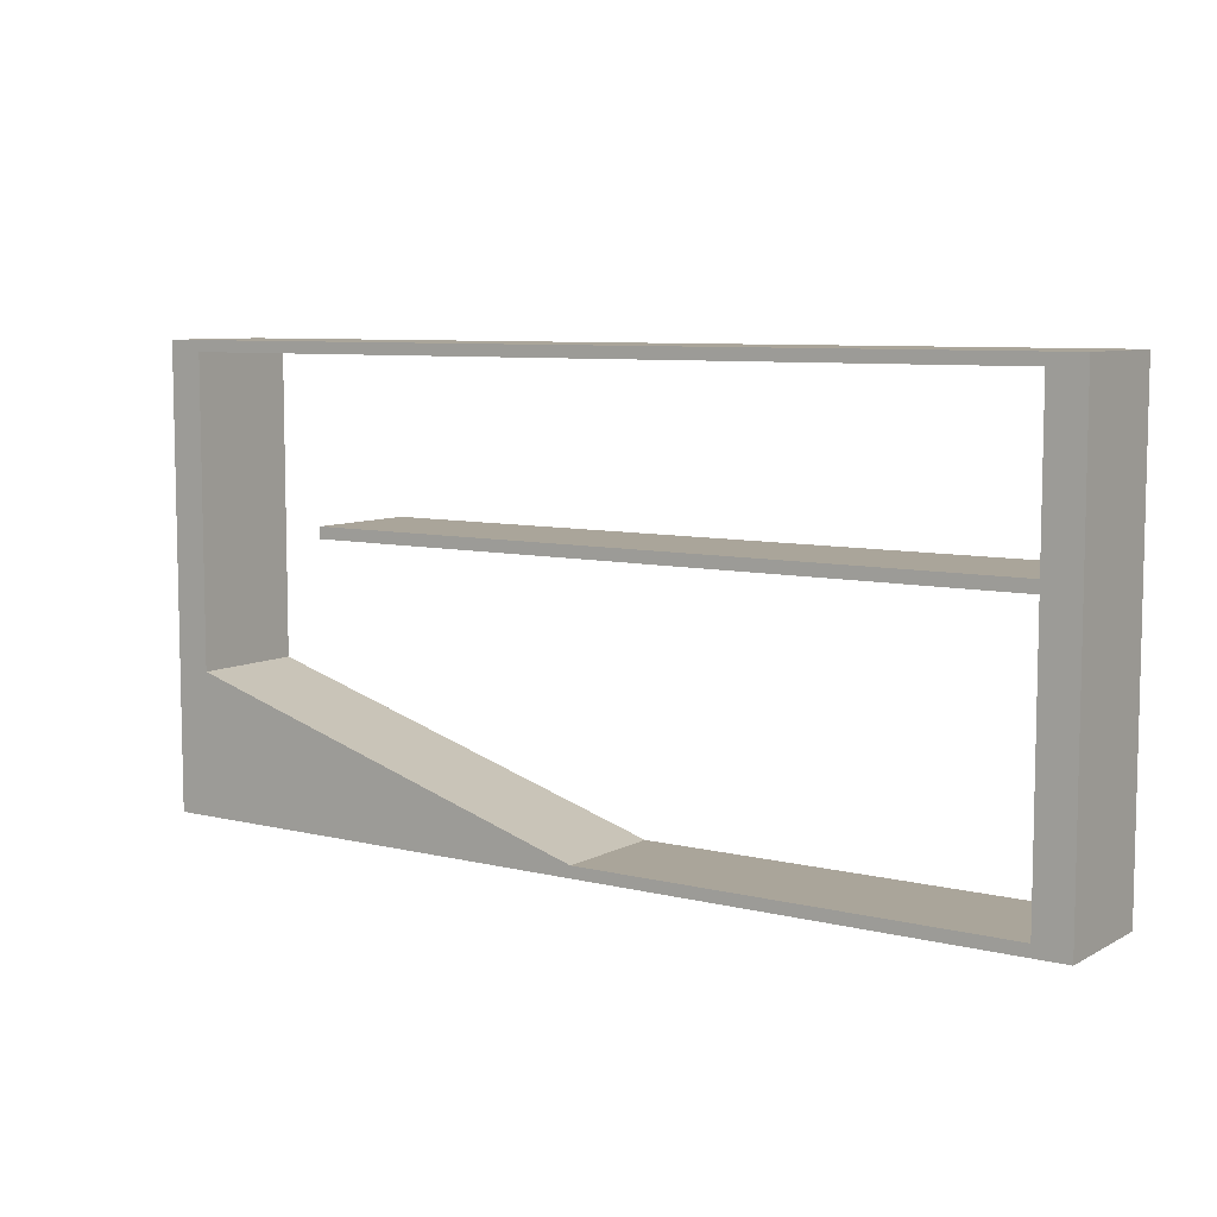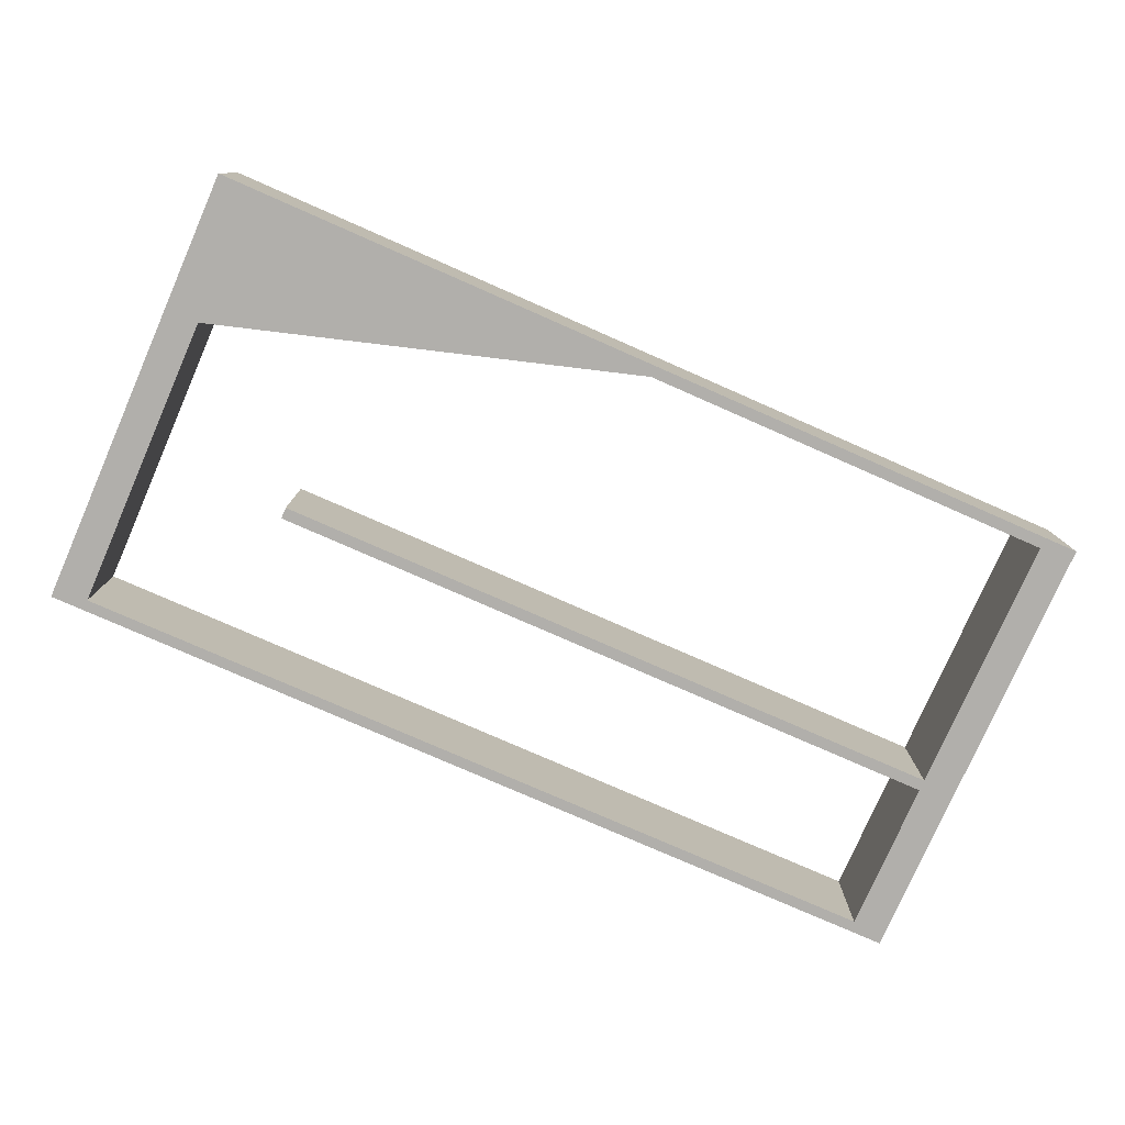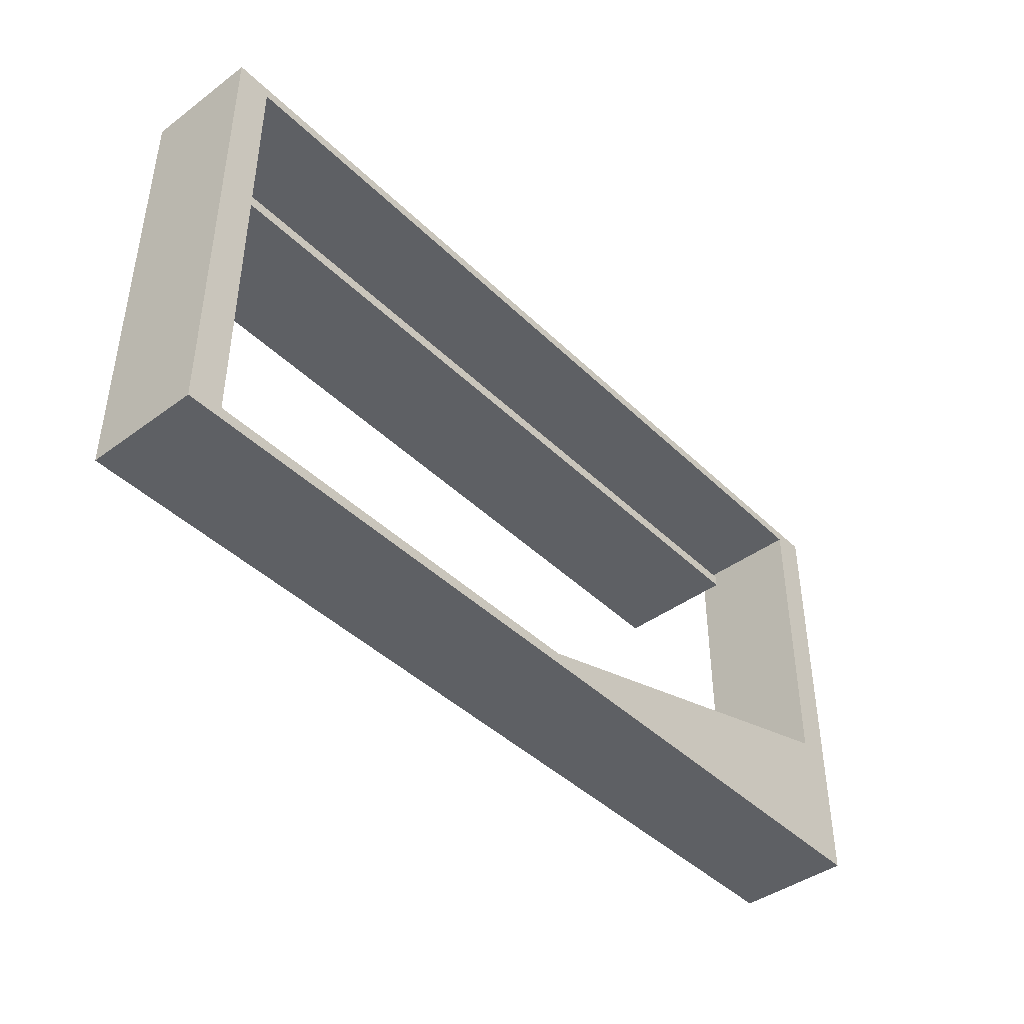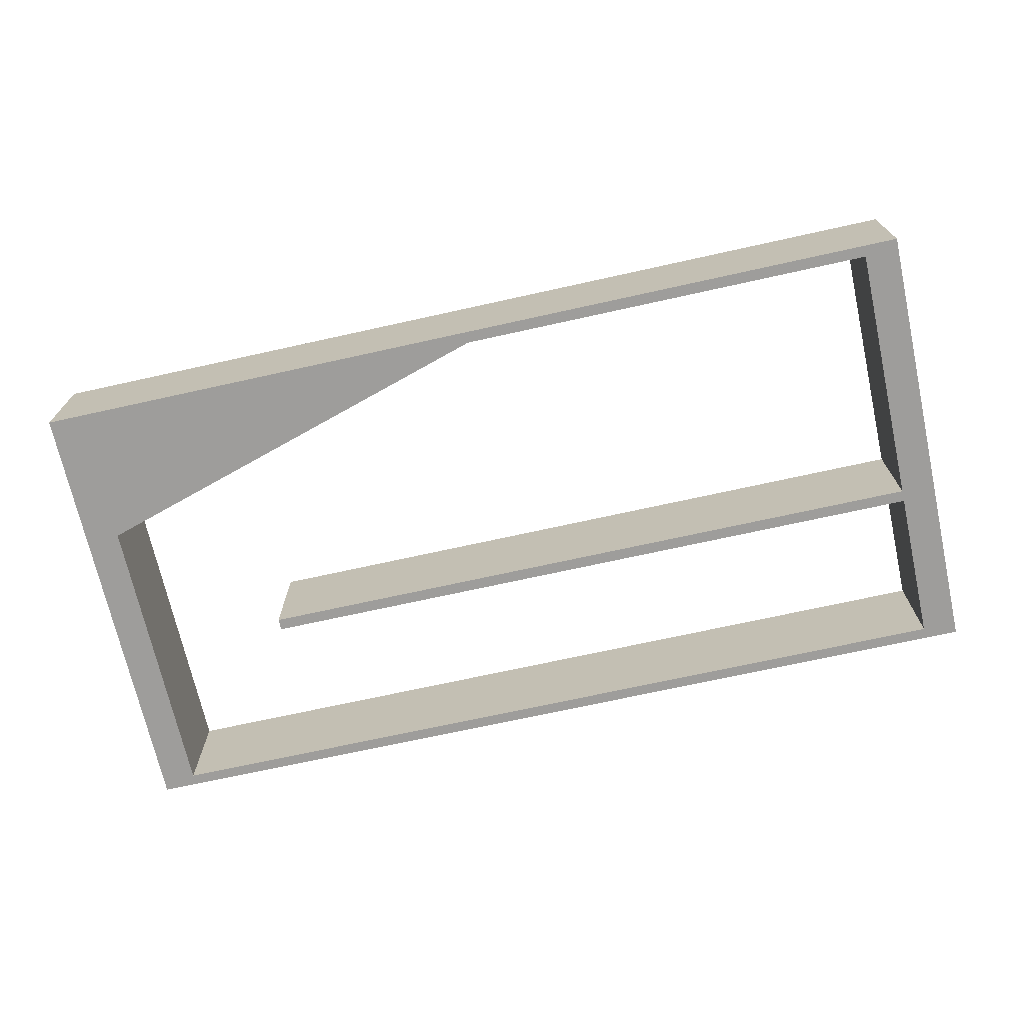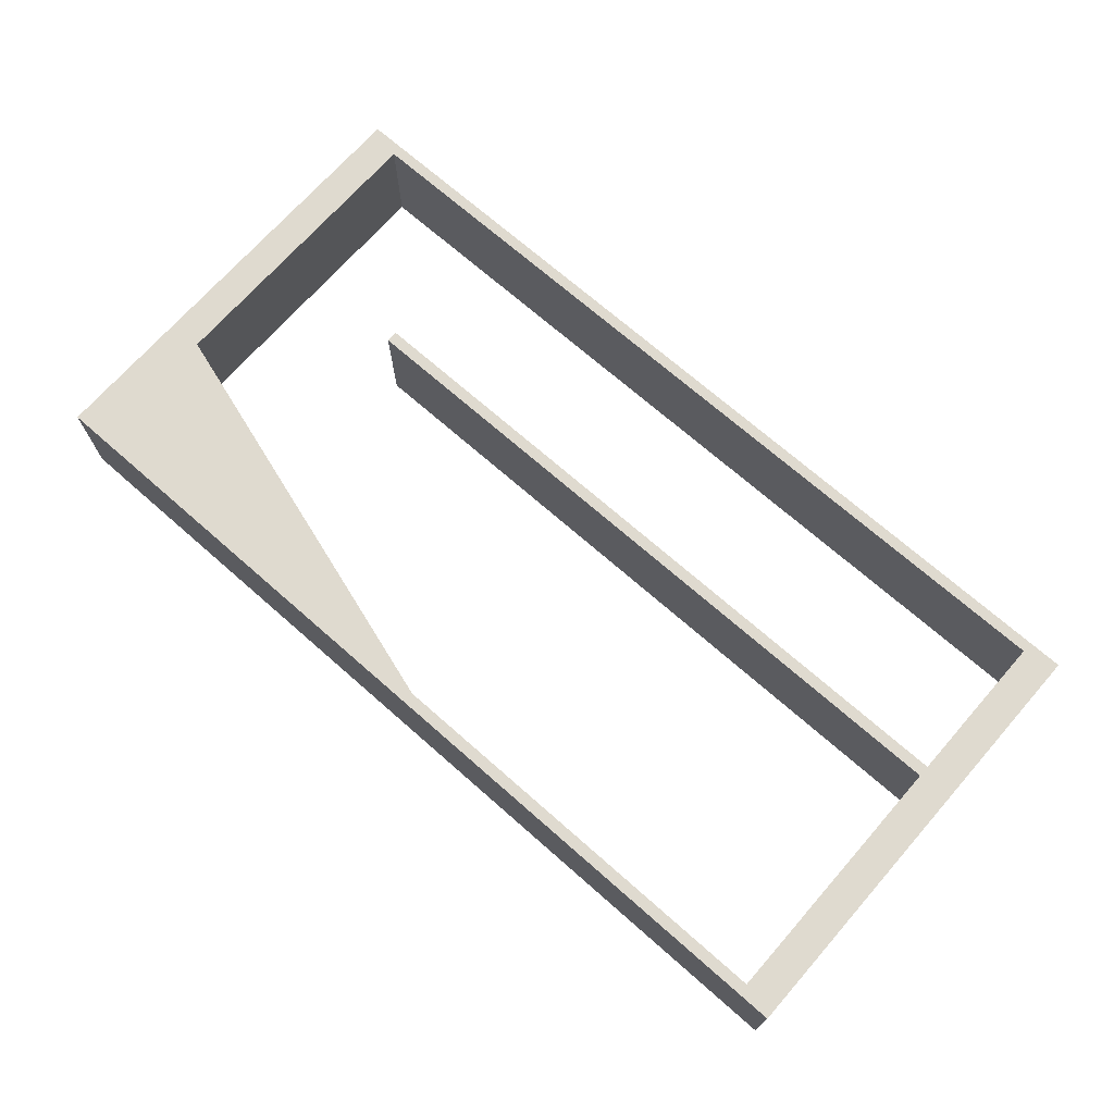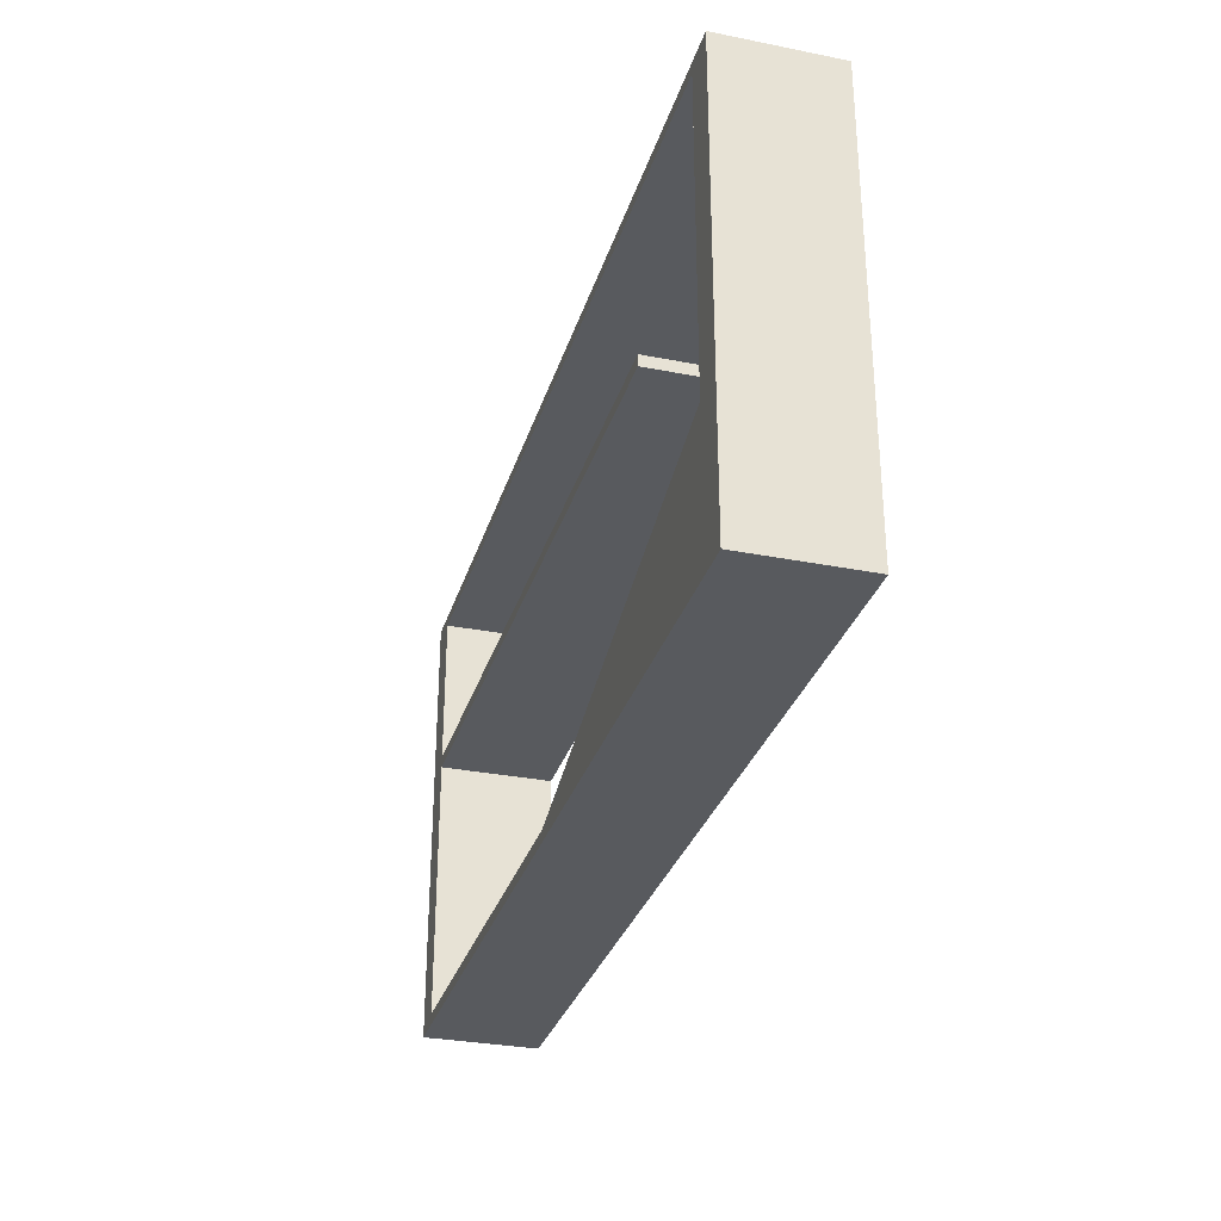
<metadata>
{"format":"obj","ext":"obj","renderer":"f3d","projection":"perspective","resolution":1024,"background":"white","views":[{"elev":7.6,"azim":34.6,"up":"+Y"},{"elev":-78.3,"azim":-23.7,"up":"+Z"},{"elev":-42.8,"azim":131.2,"up":"+Y"},{"elev":-70.6,"azim":12.5,"up":"+Z"},{"elev":70.9,"azim":41.3,"up":"+Z"},{"elev":-30.8,"azim":-105.9,"up":"+Y"}]}
</metadata>
<code>
o Cube_Cube.001
v -8 0 1
v -8 2.443 1
v -8 0 -1
v -8 2.443 -1
v 8 0 1
v 8 0.2 1
v 8 0 -1
v 8 0.2 -1
v 0 0.2 -1
v 0 0 -1
v 0 0.2 1
v 0 0 1
v 7.4 0.2 -1
v 7.4 0 1
v 7.4 0 -1
v 7.4 0.2 1
v -7.4 0 -1
v -7.4 2.443 1
v -7.4 2.443 -1
v -7.4 0 1
v -8 7.9 1
v -8 7.9 -1
v -7.4 7.9 1
v -7.4 7.9 -1
v 7.4 7.9 -1
v 8 7.9 -1
v 8 7.9 1
v 7.4 7.9 1
v 8 7.707 -1
v 8 7.707 1
v 7.4 7.707 1
v 7.4 7.707 -1
v -8 7.707 1
v -8 7.707 -1
v -7.4 7.707 -1
v -7.4 7.707 1
v 8 4.8 1
v 7.4 4.8 -1
v 8 4.8 -1
v 7.4 4.8 1
v 8 5 -1
v 7.4 5 1
v 8 5 1
v 7.4 5 -1
v -4.846 5 -1
v -4.846 4.8 -1
v -4.846 4.8 1
v -4.846 5 1
f 2 4 3 1
f 13 8 7 15
f 8 6 5 7
f 18 2 1 20
f 14 15 7 5
f 34 33 21 22
f 16 13 9 11
f 20 17 10 12
f 16 11 12 14
f 19 9 10 17
f 6 16 14 5
f 30 29 26 27
f 12 10 15 14
f 9 13 15 10
f 4 19 17 3
f 1 3 17 20
f 11 9 19 18
f 11 18 20 12
f 23 24 22 21
f 33 36 23 21
f 35 34 22 24
f 27 26 25 28
f 31 30 27 28
f 29 32 25 26
f 41 44 32 29
f 42 43 30 31
f 44 42 31 32
f 43 41 29 30
f 19 4 34 35
f 2 18 36 33
f 18 19 35 36
f 4 2 33 34
f 23 28 25 24
f 35 24 25 32
f 31 36 35 32
f 31 28 23 36
f 6 8 39 37
f 13 16 40 38
f 16 6 37 40
f 8 13 38 39
f 37 39 41 43
f 40 42 48 47
f 40 37 43 42
f 39 38 44 41
f 46 47 48 45
f 38 40 47 46
f 44 38 46 45
f 42 44 45 48

</code>
